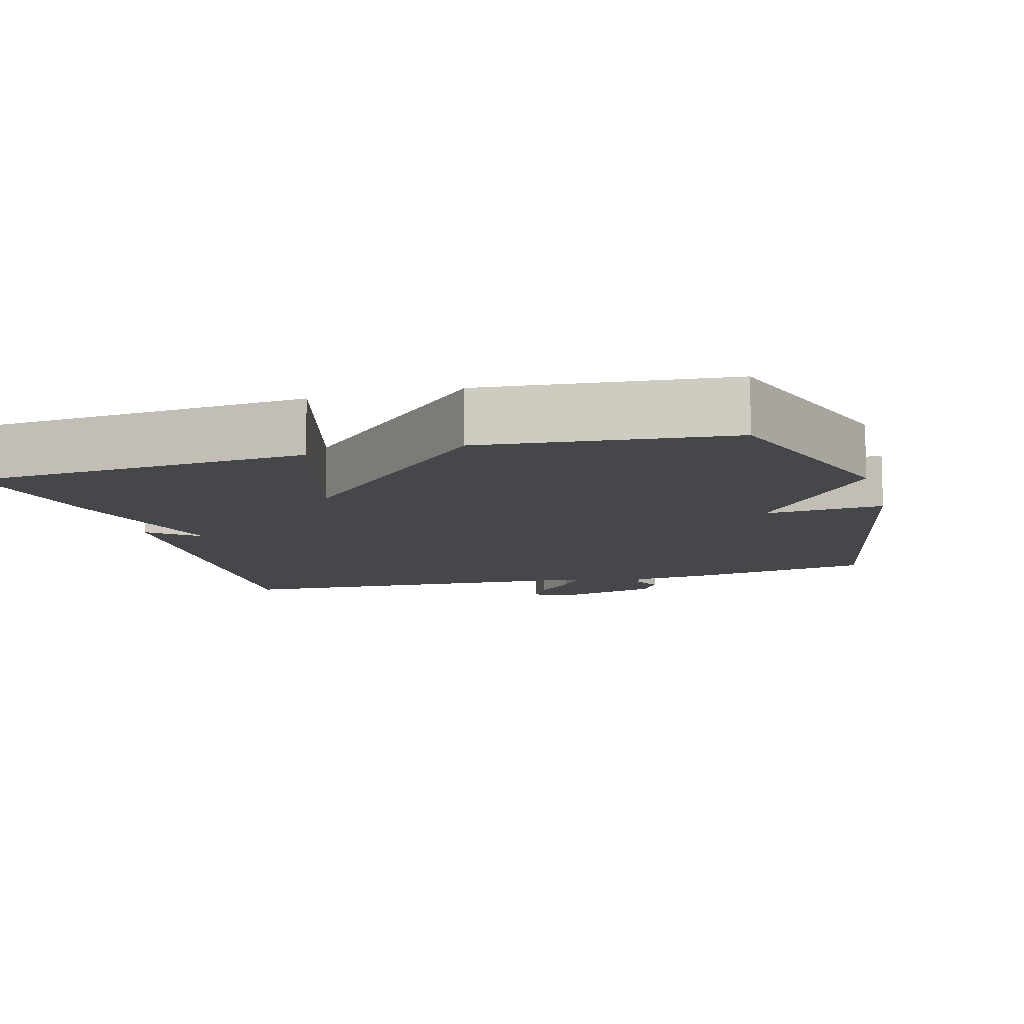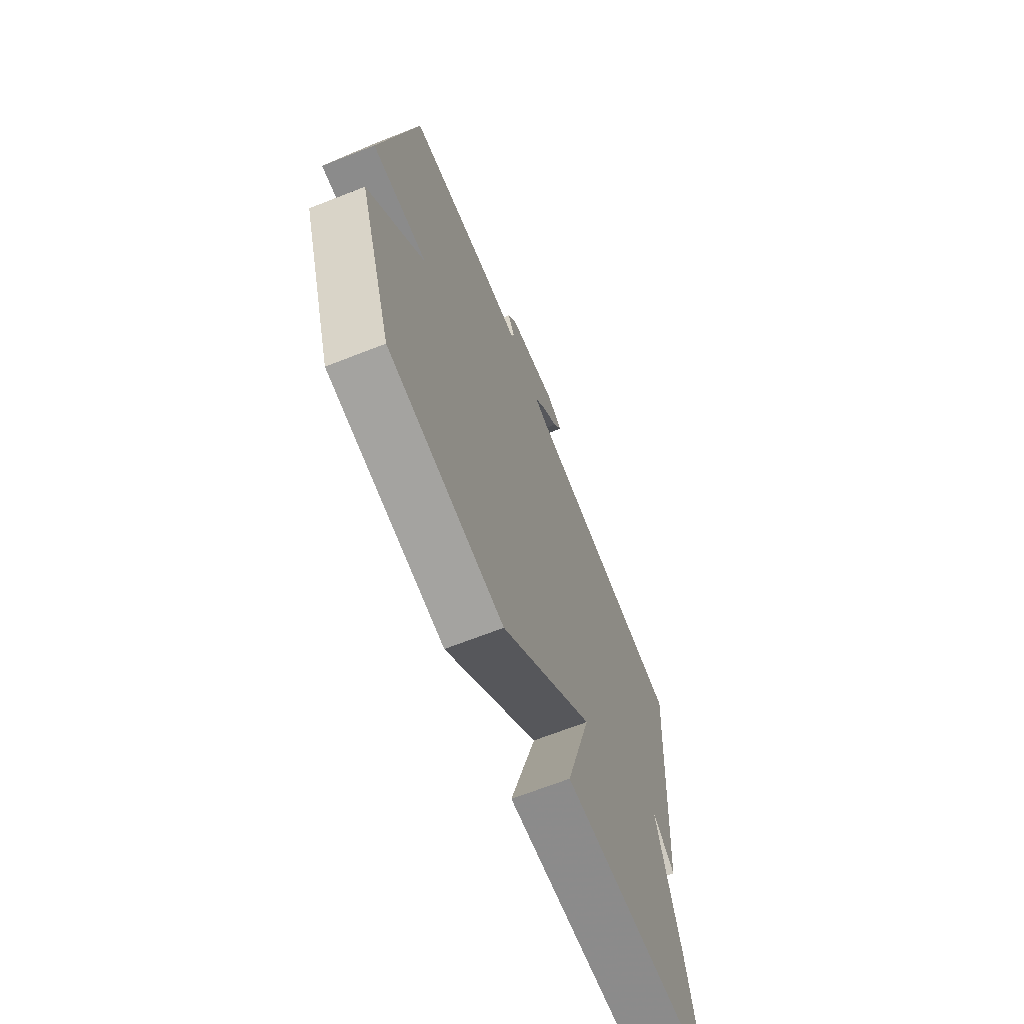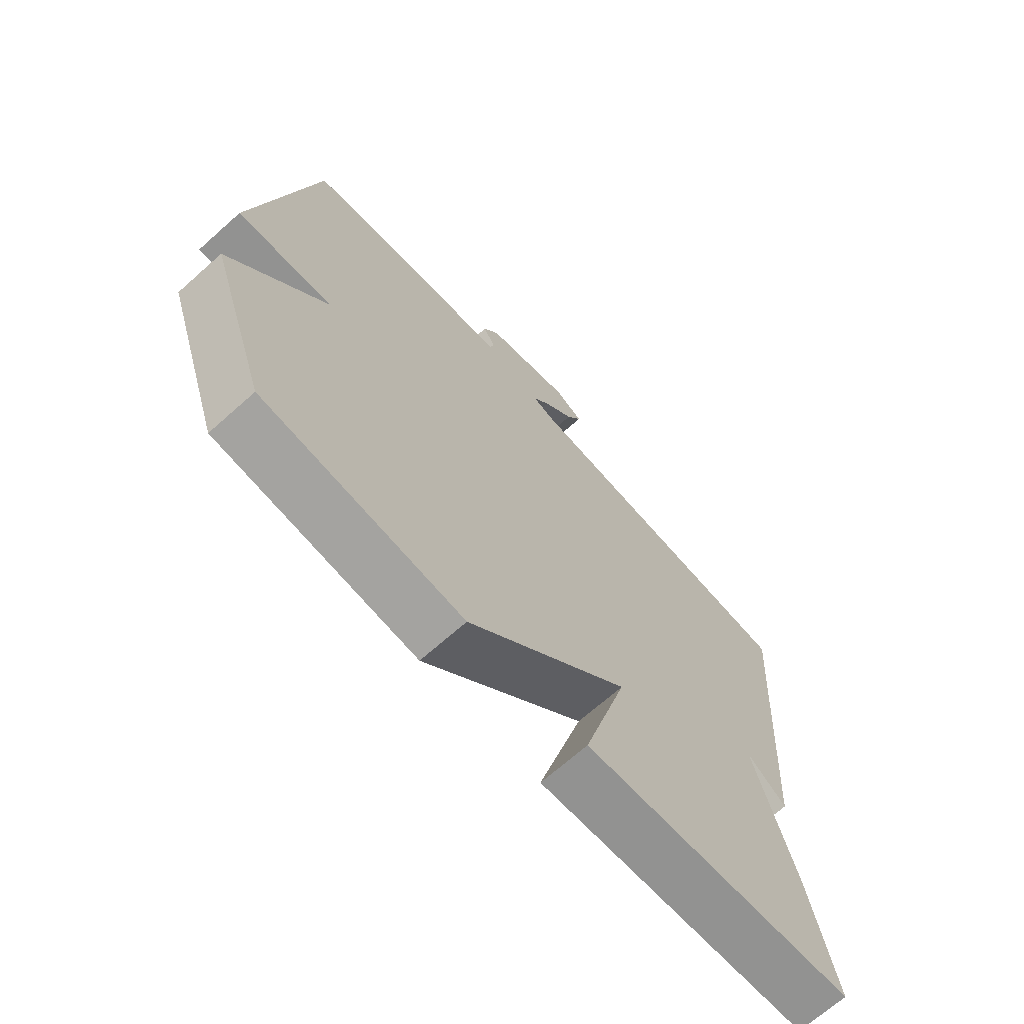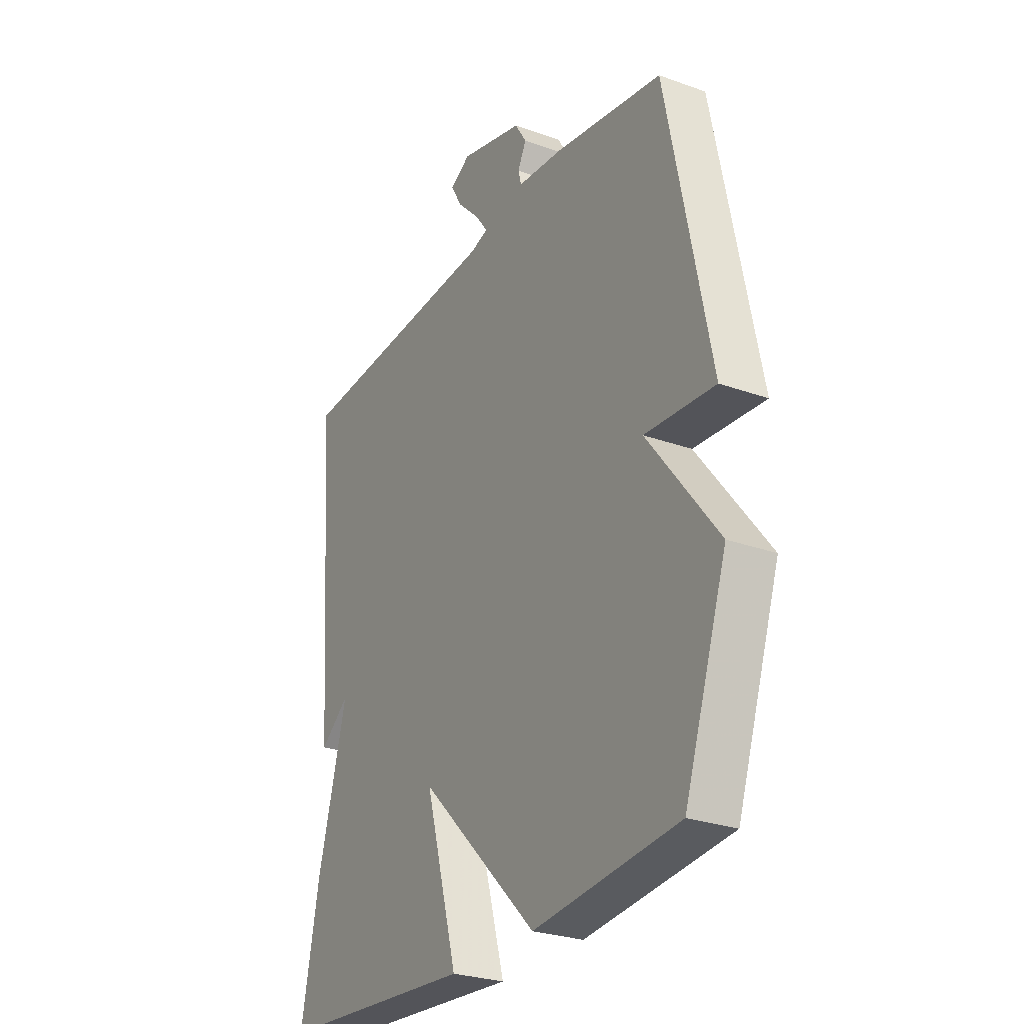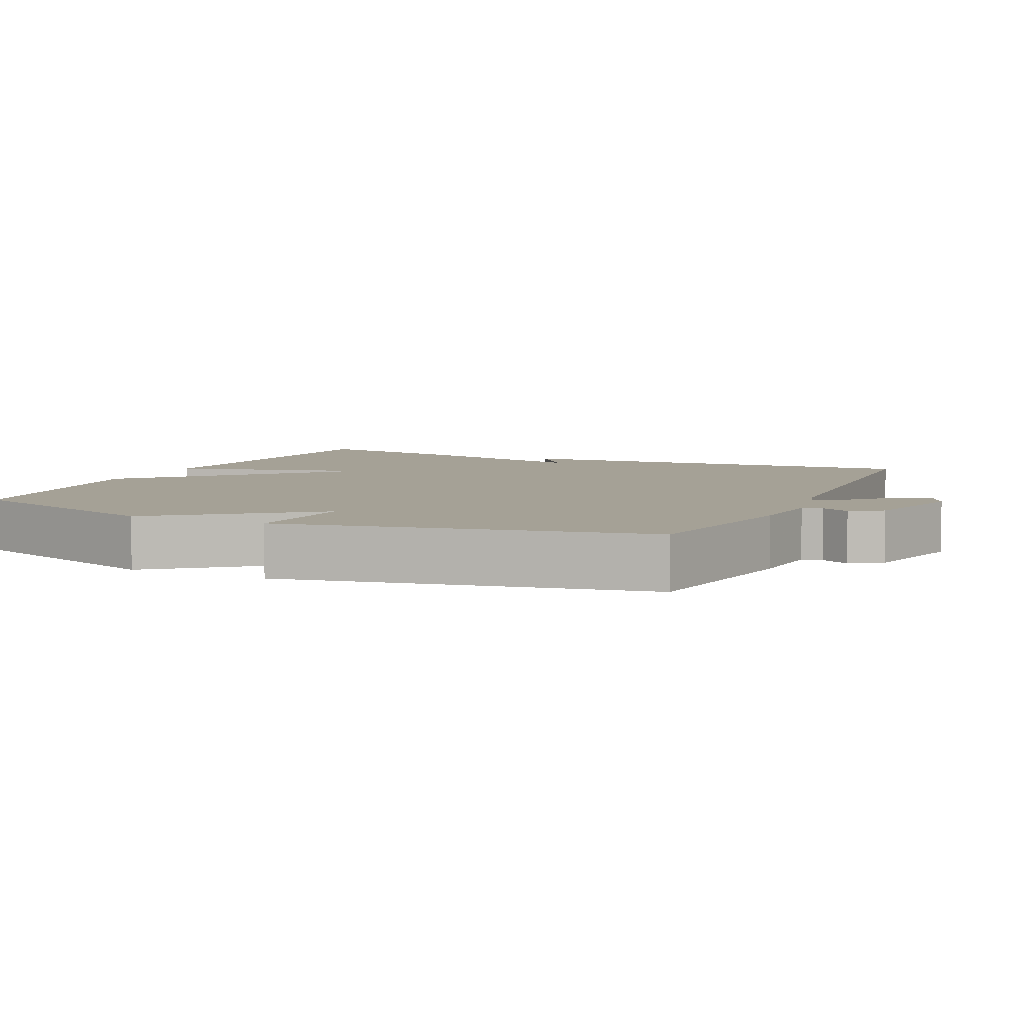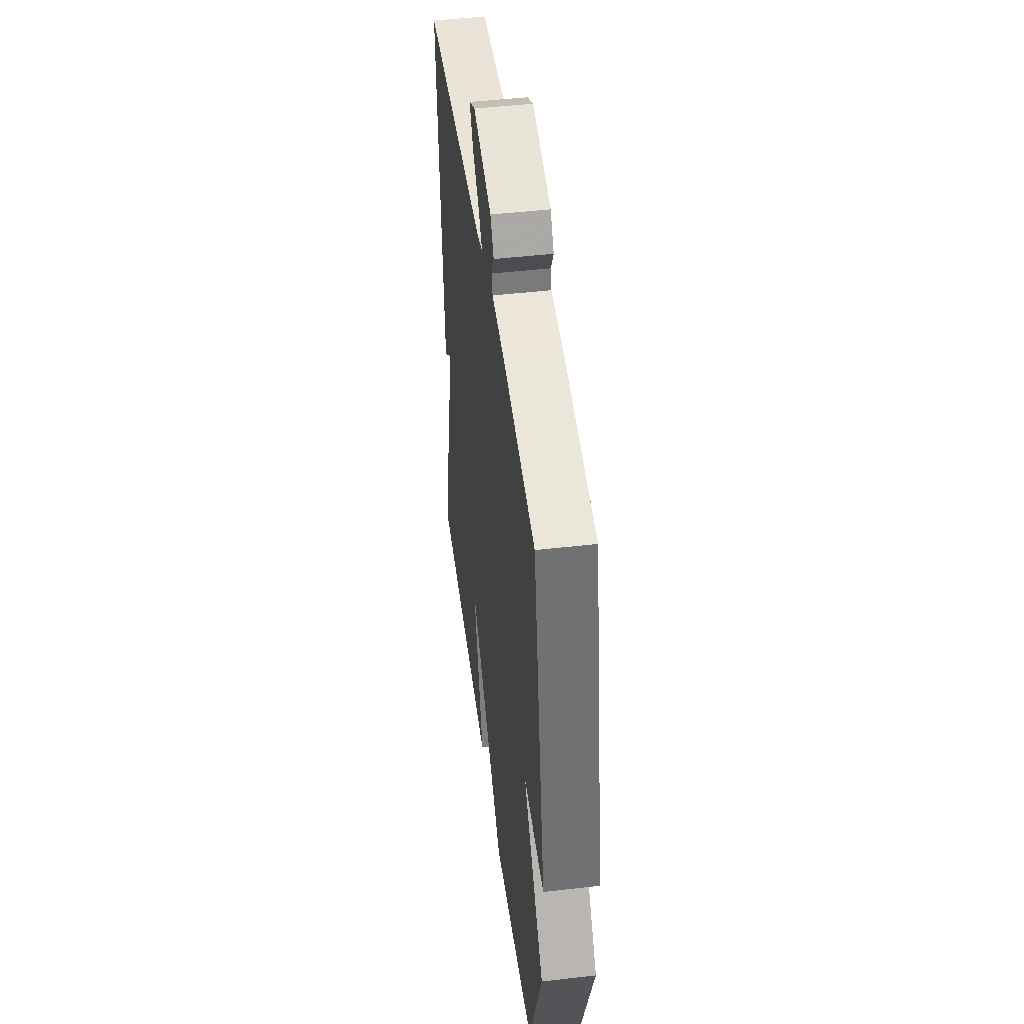
<metadata>
{"format":"obj","ext":"obj","renderer":"f3d","projection":"perspective","resolution":1024,"background":"white","views":[{"elev":-10.4,"azim":-164.5,"up":"+Y"},{"elev":-67.7,"azim":-68.5,"up":"+Z"},{"elev":-69.2,"azim":-48.3,"up":"+Z"},{"elev":-27.4,"azim":-119.0,"up":"+Z"},{"elev":6.1,"azim":-65.5,"up":"+Y"},{"elev":46.5,"azim":-97.6,"up":"+Z"}]}
</metadata>
<code>
v 0.5 0.07 -0.5
v 0.037 0.07 -0.534
v 0.113 0.07 -0.26
v -0.163 0.07 -0.534
v -0.5 0.07 -0.5
v -0.6 0.07 -0.207
v -0.437 0.07 0.005
v -0.6 0.07 -0.007
v -0.5 0.07 0.5
v -0.246 0.07 0.544
v -0.139 0.07 0.554
v -0.132 0.07 0.582
v -0.152 0.07 0.621
v -0.125 0.07 0.665
v 0.023 0.07 0.705
v 0.071 0.07 0.679
v 0.045 0.07 0.632
v -0.007 0.07 0.579
v -0.037 0.07 0.538
v 0.004 0.07 0.526
v 0.5 0.07 0.5
v 0.458 0.07 -0.084
v 0.39 0.07 -0.03
v 0.458 0.07 -0.284
v 0.5 0 -0.5
v 0.037 0 -0.534
v 0.113 0 -0.26
v -0.163 0 -0.534
v -0.5 0 -0.5
v -0.6 0 -0.207
v -0.437 0 0.005
v -0.6 0 -0.007
v -0.5 0 0.5
v -0.246 0 0.544
v -0.139 0 0.554
v -0.132 0 0.582
v -0.152 0 0.621
v -0.125 0 0.665
v 0.023 0 0.705
v 0.071 0 0.679
v 0.045 0 0.632
v -0.007 0 0.579
v -0.037 0 0.538
v 0.004 0 0.526
v 0.5 0 0.5
v 0.458 0 -0.084
v 0.39 0 -0.03
v 0.458 0 -0.284
f 1 2 3
f 24 1 3
f 23 24 3
f 20 21 22 23
f 19 20 23 3
f 16 17 18
f 15 16 18
f 14 15 18
f 13 14 18
f 12 13 18
f 11 12 18 19
f 10 11 19
f 9 10 19
f 8 9 19
f 7 8 19
f 5 6 7
f 4 5 7
f 3 4 7
f 3 7 19
f 27 26 25
f 27 25 48
f 27 48 47
f 47 46 45 44
f 27 47 44 43
f 42 41 40
f 42 40 39
f 42 39 38
f 42 38 37
f 42 37 36
f 43 42 36 35
f 43 35 34
f 43 34 33
f 43 33 32
f 43 32 31
f 31 30 29
f 31 29 28
f 31 28 27
f 43 31 27
f 1 25 26 2
f 2 26 27 3
f 3 27 28 4
f 4 28 29 5
f 5 29 30 6
f 6 30 31 7
f 7 31 32 8
f 8 32 33 9
f 9 33 34 10
f 10 34 35 11
f 11 35 36 12
f 12 36 37 13
f 13 37 38 14
f 14 38 39 15
f 15 39 40 16
f 16 40 41 17
f 17 41 42 18
f 18 42 43 19
f 19 43 44 20
f 20 44 45 21
f 21 45 46 22
f 22 46 47 23
f 23 47 48 24
f 24 48 25 1

</code>
